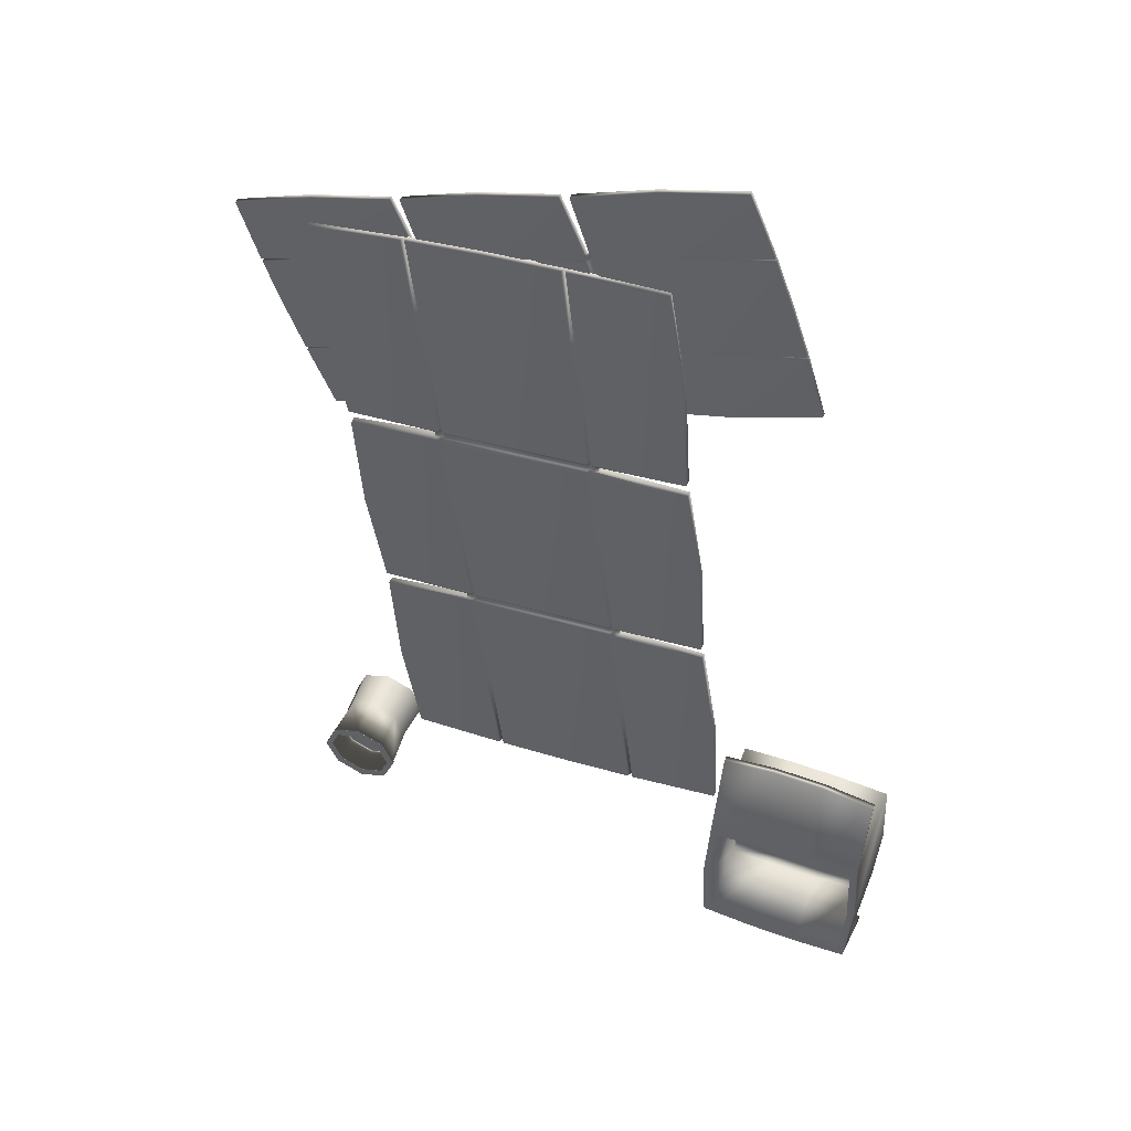
<metadata>
{"format":"obj","ext":"obj","renderer":"f3d","projection":"perspective","resolution":1024,"background":"white","views":[{"elev":51.1,"azim":-158.3,"up":"+Z"}]}
</metadata>
<code>
o Low
v 1.356 -0.008685 -0.2406
v 1.356 0.08865 -0.2406
v 5.843 -0.008685 -0.7207
v 5.843 0.08865 -0.7207
v 6.413 0.08865 3.951
v 6.413 -0.008685 3.951
v 1.787 0.08865 4.446
v 1.787 -0.008685 4.446
v 1.702 -0.008685 2.993
v 1.681 -0.008685 2.795
v 2.842 -0.0273 2.81
v 2.85 -0.02602 2.769
v 2.833 -0.0273 2.723
v 1.681 0.08865 2.795
v 1.702 0.08865 2.993
v 2.833 0.05848 2.723
v 2.85 0.03739 2.769
v 2.842 0.05848 2.81
v 6.168 -0.008685 2.315
v 6.189 -0.008685 2.513
v 5.027 -0.0273 2.488
v 5.02 -0.02602 2.536
v 5.036 -0.0273 2.575
v 6.189 0.08865 2.513
v 6.168 0.08865 2.315
v 5.036 0.05848 2.575
v 5.02 0.03739 2.536
v 5.027 0.05848 2.488
v 3.592 -0.008685 -0.5547
v 3.592 0.08865 -0.5547
v 4.1 0.08865 4.199
v 3.946 0.08865 2.753
v 3.939 0.05848 2.693
v 3.935 0.03739 2.652
v 3.93 0.05848 2.606
v 3.924 0.08865 2.555
v 1.449 -0.008685 1.285
v 6.075 -0.008685 0.7897
v 1.449 0.08865 1.285
v 6.075 0.08865 0.7897
v 3.754 0.08865 0.9632
v 4.623 -0.008685 -0.6481
v 4.55 -0.008685 -0.6426
v 4.587 -0.003917 -0.6454
v 2.641 -0.008685 -0.4383
v 2.569 -0.008685 -0.4283
v 2.605 -0.003917 -0.4333
v 2.569 0.08865 -0.4283
v 2.641 0.08865 -0.4383
v 2.605 0.03222 -0.4333
v 4.55 0.08865 -0.6426
v 4.623 0.08865 -0.6481
v 4.587 0.03222 -0.6454
v 3.148 0.08865 4.301
v 3.076 0.08865 4.308
v 3.112 0.03222 4.305
v 5.13 0.08865 4.089
v 5.057 0.08865 4.096
v 5.094 0.03222 4.092
v 2.993 0.08865 2.855
v 2.921 0.08865 2.863
v 2.957 0.03222 2.859
v 4.975 0.08865 2.643
v 4.903 0.08865 2.651
v 4.939 0.03222 2.647
v 4.896 0.05848 2.59
v 4.969 0.05848 2.582
v 4.932 0.02102 2.586
v 2.914 0.05848 2.802
v 2.987 0.05848 2.794
v 2.951 0.02102 2.798
v 4.892 0.03739 2.55
v 4.964 0.03739 2.542
v 4.928 0.01319 2.546
v 2.91 0.03739 2.762
v 2.983 0.03739 2.754
v 2.946 0.01319 2.758
v 4.887 0.05848 2.503
v 4.959 0.05848 2.495
v 4.923 0.02102 2.499
v 2.905 0.05848 2.715
v 2.978 0.05848 2.708
v 2.941 0.02102 2.711
v 4.954 0.08865 2.445
v 4.881 0.08865 2.453
v 4.918 0.03222 2.449
v 2.972 0.08865 2.657
v 2.9 0.08865 2.665
v 2.936 0.03222 2.661
v 4.785 0.08865 0.8697
v 4.713 0.08865 0.8753
v 4.749 0.03222 0.8725
v 2.803 0.08865 1.08
v 2.731 0.08865 1.089
v 2.767 0.03222 1.085
v 2.358 -0.008685 9.118
v 2.358 0.08865 9.118
v 6.845 -0.008685 8.638
v 6.845 0.08865 8.638
v 2.012 -0.008685 5.884
v 2.033 -0.008685 6.082
v 3.165 -0.0273 5.822
v 3.181 -0.02602 5.861
v 3.174 -0.0273 5.909
v 2.033 0.08865 6.082
v 2.012 0.08865 5.884
v 3.174 0.05848 5.909
v 3.181 0.03739 5.861
v 3.165 0.05848 5.822
v 6.52 -0.008685 5.602
v 6.499 -0.008685 5.404
v 5.368 -0.0273 5.675
v 5.351 -0.02602 5.629
v 5.358 -0.0273 5.588
v 6.499 0.08865 5.404
v 6.52 0.08865 5.602
v 5.358 0.05848 5.588
v 5.351 0.03739 5.629
v 5.368 0.05848 5.675
v 4.609 -0.008685 8.952
v 4.609 0.08865 8.952
v 4.255 0.08865 5.644
v 4.261 0.05848 5.705
v 4.266 0.03739 5.745
v 4.271 0.05848 5.792
v 4.276 0.08865 5.842
v 2.126 -0.008685 7.608
v 6.752 -0.008685 7.113
v 2.126 0.08865 7.608
v 6.752 0.08865 7.113
v 4.447 0.08865 7.434
v 5.637 -0.008685 8.825
v 5.564 -0.008685 8.835
v 5.6 -0.003917 8.83
v 3.655 -0.008685 9.04
v 3.582 -0.008685 9.045
v 3.619 -0.003917 9.042
v 3.582 0.08865 9.045
v 3.655 0.08865 9.04
v 3.619 0.03222 9.042
v 5.564 0.08865 8.835
v 5.637 0.08865 8.825
v 5.6 0.03222 8.83
v 3.303 0.08865 5.746
v 3.23 0.08865 5.754
v 3.266 0.03222 5.75
v 5.284 0.08865 5.534
v 5.212 0.08865 5.542
v 5.248 0.03222 5.538
v 5.219 0.05848 5.603
v 5.291 0.05848 5.595
v 5.255 0.02102 5.599
v 3.237 0.05848 5.815
v 3.309 0.05848 5.807
v 3.273 0.02102 5.811
v 5.223 0.03739 5.643
v 5.295 0.03739 5.635
v 5.259 0.01319 5.639
v 3.241 0.03739 5.855
v 3.313 0.03739 5.847
v 3.277 0.01319 5.851
v 5.228 0.05848 5.689
v 5.3 0.05848 5.682
v 5.264 0.02102 5.686
v 3.246 0.05848 5.902
v 3.318 0.05848 5.894
v 3.282 0.02102 5.898
v 5.306 0.08865 5.732
v 5.233 0.08865 5.74
v 5.269 0.03222 5.736
v 3.324 0.08865 5.944
v 3.251 0.08865 5.952
v 3.288 0.03222 5.948
v 5.474 0.08865 7.308
v 5.402 0.08865 7.317
v 5.438 0.03222 7.312
v 3.493 0.08865 7.522
v 3.42 0.08865 7.527
v 3.456 0.03222 7.525
v -1 -0.00237 1
v -0.9194 1.393 0.9194
v -1 -0.00237 -1
v -0.9194 1.393 -0.9194
v 1 -0.00237 1
v 0.9194 1.393 0.9194
v 1 -0.00237 -1
v 0.9194 1.393 -0.9194
v -1 1.393 1
v -1 1.393 -1
v 1 1.393 -1
v 1 1.393 1
v -0.9194 0.2149 0.9194
v -0.9194 0.2149 -0.9194
v 0.9194 0.2149 -0.9194
v 0.9194 0.2149 0.9194
v -1 1.28 1
v -1 1.257 -1
v 1 1.257 -1
v 1 1.28 1
v -1 0.9494 2.106
v -1 1.032 2.106
v -1 0.5043 -1.523
v 1 0.5043 -1.523
v 1 1.032 2.106
v -1 0.4324 -1.482
v 1 0.4324 -1.482
v 1 0.9494 2.106
v -1.052 -0.00237 0
v -1.052 1.393 0
v 1.052 -0.00237 0
v 1.052 1.393 0
v -0.9673 1.393 -0
v 0.9673 1.393 -0
v -0.9673 0.2149 -0
v 0.9673 0.2149 -0
v 1.052 1.269 0
v -1.052 1.269 0
v 0.3333 -0.00237 -1.047
v -0.3333 -0.00237 -1.047
v -0.3333 1.393 -1.047
v 0.3333 1.393 -1.047
v -0.3333 -0.00237 1.041
v 0.3333 -0.00237 1.041
v 0.3333 1.393 1.041
v -0.3333 1.393 1.041
v -0.3065 1.393 -0.9632
v 0.3065 1.393 -0.9632
v 0.3065 1.393 0.9565
v -0.3065 1.393 0.9565
v -0.3065 0.2149 -0.9632
v 0.3065 0.2149 -0.9632
v 0.3065 0.2149 0.9565
v -0.3065 0.2149 0.9565
v 0.3333 1.28 1.041
v -0.3333 1.28 1.041
v -0.3333 1.257 -1.047
v 0.3333 1.257 -1.047
v -0.3333 0.5043 -1.593
v 0.3333 0.5043 -1.593
v 0.3333 1.032 2.195
v -0.3333 1.032 2.195
v 0.3333 0.9494 2.195
v -0.3333 0.9494 2.195
v -0.3333 0.4324 -1.55
v 0.3333 0.4324 -1.55
v -0.3224 0.2149 -0.003324
v 0.3224 0.2149 -0.003323
v 0.9194 0.4014 0.9194
v -0.9194 0.4014 0.9194
v -0.9194 0.4014 -0.9194
v 0.9194 0.4014 -0.9194
v -0.9673 0.4014 -0
v 0.9673 0.4014 -0
v 0.3065 0.4014 -0.9632
v -0.3065 0.4014 -0.9632
v -0.3065 0.4014 0.9565
v 0.3065 0.4014 0.9565
v 6.425 -0.09505 -1.228
v 6.425 0.9259 -1.159
v 6.786 -0.09505 -1.079
v 6.737 0.9259 -1.03
v 6.936 -0.09505 -0.7178
v 6.866 0.9259 -0.7178
v 6.786 -0.09505 -0.3569
v 6.737 0.9259 -0.4059
v 6.425 -0.09505 -0.2074
v 6.425 0.9259 -0.2767
v 6.064 -0.09505 -0.3569
v 6.113 0.9259 -0.4059
v 5.915 -0.09505 -0.7178
v 5.984 0.9259 -0.7178
v 6.064 -0.09505 -1.079
v 6.113 0.9259 -1.03
v 6.786 0.9259 -1.079
v 6.425 0.9259 -1.228
v 6.936 0.9259 -0.7178
v 6.786 0.9259 -0.3569
v 6.425 0.9259 -0.2074
v 6.064 0.9259 -0.3569
v 5.915 0.9259 -0.7178
v 6.064 0.9259 -1.079
v 6.425 0.4154 -1.16
v 6.756 0.4154 -1.023
v 6.893 0.4154 -0.6921
v 6.756 0.4154 -0.3612
v 6.425 0.4154 -0.2242
v 6.094 0.4154 -0.3612
v 5.957 0.4154 -0.6921
v 6.094 0.4154 -1.023
v 6.723 0.3045 -1.016
v 6.425 0.3045 -1.139
v 6.846 0.3045 -0.7178
v 6.723 0.3045 -0.4201
v 6.425 0.3045 -0.2967
v 6.127 0.3045 -0.4201
v 6.004 0.3045 -0.7178
v 6.127 0.3045 -1.016
v 6.793 0.9259 -1.085
v 6.425 0.9259 -1.237
v 6.945 0.9259 -0.7178
v 6.793 0.9259 -0.3505
v 6.425 0.9259 -0.1984
v 6.058 0.9259 -0.3505
v 5.906 0.9259 -0.7178
v 6.058 0.9259 -1.085
v 6.735 0.9259 -1.028
v 6.425 0.9259 -1.156
v 6.863 0.9259 -0.7178
v 6.735 0.9259 -0.4081
v 6.425 0.9259 -0.2797
v 6.115 0.9259 -0.4081
v 5.987 0.9259 -0.7178
v 6.115 0.9259 -1.028
v 6.793 0.985 -1.085
v 6.425 0.985 -1.237
v 6.945 0.985 -0.7178
v 6.793 0.985 -0.3505
v 6.425 0.985 -0.1984
v 6.058 0.985 -0.3505
v 5.906 0.985 -0.7178
v 6.058 0.985 -1.085
v 6.735 0.985 -1.028
v 6.425 0.985 -1.156
v 6.863 0.985 -0.7178
v 6.735 0.985 -0.4081
v 6.425 0.985 -0.2797
v 6.115 0.985 -0.4081
v 5.987 0.985 -0.7178
v 6.115 0.985 -1.028
v 6.727 -0.06046 5.638
v 6.727 0.007797 5.638
v 7.78 -0.06046 8.622
v 7.78 0.007797 8.622
v 4.684 0.007797 9.767
v 4.684 -0.06046 9.767
v 3.598 0.007797 6.69
v 4.707 -0.06046 6.35
v 4.915 -0.07262 7.144
v 4.943 -0.07352 7.125
v 4.707 0.007797 6.35
v 4.576 0.007797 6.397
v 4.943 -0.01336 7.125
v 4.915 -0.02815 7.144
v 4.885 -0.01336 7.145
v 5.761 -0.06046 9.335
v 5.629 -0.06046 9.381
v 5.458 -0.07352 8.584
v 5.424 -0.07262 8.587
v 5.4 -0.07352 8.604
v 5.629 0.007797 9.381
v 5.761 0.007797 9.335
v 5.4 -0.01336 8.604
v 5.424 -0.02815 8.587
v 5.458 -0.01336 8.584
v 7.302 -0.06046 7.113
v 7.302 0.007797 7.113
v 4.141 0.007797 8.228
v 5.102 0.007797 7.889
v 5.143 -0.01336 7.875
v 5.169 -0.02815 7.865
v 5.201 -0.01336 7.854
v 5.234 0.007797 7.843
v 5.701 -0.06046 5.948
v 6.787 -0.06046 9.025
v 5.701 0.007797 5.948
v 6.787 0.007797 9.025
v 6.293 0.007797 7.469
v 7.533 -0.06046 7.801
v 7.518 -0.06046 7.752
v 7.525 -0.05712 7.777
v 7.069 -0.06046 6.483
v 7.051 -0.06046 6.435
v 7.06 -0.05712 6.459
v 7.051 0.007797 6.435
v 7.069 0.007797 6.483
v 7.06 -0.03178 6.459
v 7.518 0.007797 7.752
v 7.533 0.007797 7.801
v 7.525 -0.03178 7.777
v 3.917 0.007797 7.595
v 3.9 0.007797 7.547
v 3.909 -0.03178 7.571
v 4.383 0.007797 8.913
v 4.366 0.007797 8.865
v 4.374 -0.03178 8.889
v 4.879 0.007797 7.256
v 4.862 0.007797 7.207
v 4.87 -0.03178 7.232
v 5.344 0.007797 8.574
v 5.327 0.007797 8.526
v 5.336 -0.03178 8.55
v 5.367 -0.01336 8.511
v 5.384 -0.01336 8.56
v 5.376 -0.03963 8.535
v 4.902 -0.01336 7.193
v 4.919 -0.01336 7.241
v 4.911 -0.03963 7.217
v 5.394 -0.02815 8.502
v 5.411 -0.02815 8.55
v 5.403 -0.04512 8.526
v 4.929 -0.02815 7.184
v 4.946 -0.02815 7.232
v 4.937 -0.04512 7.208
v 5.425 -0.01336 8.491
v 5.442 -0.01336 8.539
v 5.434 -0.03963 8.515
v 4.96 -0.01336 7.173
v 4.977 -0.01336 7.221
v 4.968 -0.03963 7.197
v 5.476 0.007797 8.527
v 5.459 0.007797 8.479
v 5.467 -0.03178 8.503
v 5.011 0.007797 7.209
v 4.994 0.007797 7.161
v 5.002 -0.03178 7.185
v 6.524 0.007797 8.157
v 6.508 0.007797 8.109
v 6.516 -0.03178 8.133
v 6.06 0.007797 6.839
v 6.041 0.007797 6.791
v 6.05 -0.03178 6.815
v 0.502 -0.06046 7.835
v 0.502 0.007797 7.835
v 1.555 -0.06046 10.82
v 1.555 0.007797 10.82
v 2.521 -0.06046 7.122
v 2.858 -0.07262 7.87
v 2.824 -0.07352 7.873
v 2.521 0.007797 7.122
v 2.653 0.007797 7.076
v 2.824 -0.01336 7.873
v 2.858 -0.02815 7.87
v 2.882 -0.01336 7.853
v 3.574 -0.06046 10.11
v 3.706 -0.06046 10.06
v 3.339 -0.07352 9.332
v 3.367 -0.07262 9.313
v 3.397 -0.07352 9.311
v 3.706 0.007797 10.06
v 3.574 0.007797 10.11
v 3.397 -0.01336 9.311
v 3.367 -0.02815 9.313
v 3.339 -0.01336 9.332
v 0.9794 -0.06046 9.344
v 0.9794 0.007797 9.344
v 3.179 0.007797 8.568
v 3.139 -0.01336 8.582
v 3.113 -0.02815 8.591
v 3.081 -0.01336 8.602
v 3.048 0.007797 8.614
v 1.495 -0.06046 7.432
v 2.581 -0.06046 10.51
v 1.495 0.007797 7.432
v 2.581 0.007797 10.51
v 1.989 0.007797 8.988
v 1.232 -0.06046 10.03
v 1.214 -0.06046 9.977
v 1.223 -0.05712 10
v 0.7655 -0.06046 8.708
v 0.75 -0.06046 8.659
v 0.7577 -0.05712 8.683
v 0.75 0.007797 8.659
v 0.7655 0.007797 8.708
v 0.7577 -0.03178 8.683
v 1.214 0.007797 9.977
v 1.232 0.007797 10.03
v 1.223 -0.03178 10
v 2.956 0.007797 7.934
v 2.939 0.007797 7.886
v 2.947 -0.03178 7.91
v 3.421 0.007797 9.252
v 3.404 0.007797 9.204
v 3.413 -0.03178 9.228
v 3.364 -0.01336 9.219
v 3.381 -0.01336 9.267
v 3.372 -0.03963 9.243
v 2.899 -0.01336 7.9
v 2.916 -0.01336 7.949
v 2.907 -0.03963 7.925
v 3.337 -0.02815 9.228
v 3.354 -0.02815 9.276
v 3.346 -0.04512 9.252
v 2.872 -0.02815 7.91
v 2.889 -0.02815 7.958
v 2.88 -0.04512 7.934
v 3.306 -0.01336 9.239
v 3.323 -0.01336 9.287
v 3.315 -0.03963 9.263
v 2.841 -0.01336 7.921
v 2.858 -0.01336 7.969
v 2.849 -0.03963 7.945
v 3.289 0.007797 9.299
v 3.272 0.007797 9.251
v 3.281 -0.03178 9.275
v 2.824 0.007797 7.981
v 2.807 0.007797 7.933
v 2.816 -0.03178 7.957
v 2.242 0.007797 9.669
v 2.223 0.007797 9.621
v 2.232 -0.03178 9.645
v 1.775 0.007797 8.351
v 1.759 0.007797 8.303
v 1.767 -0.03178 8.327
f 41 93 87 36
f 8 7 15 9
f 37 39 2 1
f 38 40 25 19
f 32 64 66 33
f 33 66 72 34
f 34 72 78 35
f 35 78 85 36
f 24 20 23 26
f 26 23 22 27
f 27 22 21 28
f 28 21 19 25
f 14 10 13 16
f 16 13 12 17
f 17 12 11 18
f 18 11 9 15
f 32 60 54 31
f 20 24 5 6
f 64 32 31 58
f 15 61 69 18
f 24 63 57 5
f 82 35 36 87
f 40 90 84 25
f 16 81 88 14
f 76 34 35 82
f 79 28 25 84
f 17 75 81 16
f 70 33 34 76
f 73 27 28 79
f 18 69 75 17
f 60 32 33 70
f 63 24 26 67
f 67 26 27 73
f 61 15 7 55
f 91 41 36 85
f 94 39 14 88
f 48 2 39 94
f 42 52 4 3
f 4 52 90 40
f 51 30 41 91
f 45 49 30 29
f 1 2 48 46
f 29 30 51 43
f 3 4 40 38
f 10 14 39 37
f 30 49 93 41
f 64 58 59 65
f 65 59 57 63
f 61 55 56 62
f 62 56 54 60
f 82 87 89 83
f 83 89 88 81
f 79 84 86 80
f 80 86 85 78
f 76 82 83 77
f 77 83 81 75
f 73 79 80 74
f 74 80 78 72
f 70 76 77 71
f 71 77 75 69
f 67 73 74 68
f 68 74 72 66
f 60 70 71 62
f 62 71 69 61
f 63 67 68 65
f 65 68 66 64
f 91 85 86 92
f 92 86 84 90
f 94 88 89 95
f 95 89 87 93
f 49 45 47 50
f 50 47 46 48
f 52 42 44 53
f 53 44 43 51
f 51 91 92 53
f 53 92 90 52
f 48 94 95 50
f 50 95 93 49
f 131 126 171 177
f 8 100 106 7
f 127 96 97 129
f 128 110 116 130
f 122 123 150 148
f 123 124 156 150
f 124 125 162 156
f 125 126 169 162
f 115 117 114 111
f 117 118 113 114
f 118 119 112 113
f 119 116 110 112
f 105 107 104 101
f 107 108 103 104
f 108 109 102 103
f 109 106 100 102
f 122 31 54 144
f 111 6 5 115
f 148 58 31 122
f 106 109 153 145
f 115 5 57 147
f 166 171 126 125
f 130 116 168 174
f 107 105 172 165
f 160 166 125 124
f 163 168 116 119
f 108 107 165 159
f 154 160 124 123
f 157 163 119 118
f 109 108 159 153
f 144 154 123 122
f 147 151 117 115
f 151 157 118 117
f 145 55 7 106
f 175 169 126 131
f 178 172 105 129
f 138 178 129 97
f 132 98 99 142
f 99 130 174 142
f 141 175 131 121
f 135 120 121 139
f 96 136 138 97
f 120 133 141 121
f 98 128 130 99
f 101 127 129 105
f 121 131 177 139
f 148 149 59 58
f 149 147 57 59
f 145 146 56 55
f 146 144 54 56
f 166 167 173 171
f 167 165 172 173
f 163 164 170 168
f 164 162 169 170
f 160 161 167 166
f 161 159 165 167
f 157 158 164 163
f 158 156 162 164
f 154 155 161 160
f 155 153 159 161
f 151 152 158 157
f 152 150 156 158
f 144 146 155 154
f 146 145 153 155
f 147 149 152 151
f 149 148 150 152
f 175 176 170 169
f 176 174 168 170
f 178 179 173 172
f 179 177 171 173
f 139 140 137 135
f 140 138 136 137
f 142 143 134 132
f 143 141 133 134
f 141 143 176 175
f 143 142 174 176
f 138 140 179 178
f 140 139 177 179
f 217 209 189 197
f 199 191 204 207
f 216 211 191 199
f 225 188 201 241
f 257 248 195 232
f 212 183 189 209
f 227 187 190 221
f 213 185 191 211
f 229 181 188 225
f 246 214 192 233
f 255 250 193 230
f 253 251 194 215
f 252 249 192 214
f 222 235 196 180
f 210 216 199 184
f 218 237 198 186
f 208 217 197 182
f 245 239 203 206
f 243 241 201 200
f 197 189 202 205
f 221 190 203 239
f 236 197 205 244
f 188 196 200 201
f 234 199 207 242
f 190 198 206 203
f 180 196 217 208
f 186 198 216 210
f 250 252 214 193
f 248 253 215 195
f 230 193 214 246
f 187 213 211 190
f 181 212 209 188
f 198 190 211 216
f 196 188 209 217
f 194 231 247 215
f 231 230 246 247
f 196 235 243 200
f 235 234 242 243
f 198 237 245 206
f 237 236 244 245
f 189 220 238 202
f 220 221 239 238
f 207 204 240 242
f 242 240 241 243
f 205 202 238 244
f 244 238 239 245
f 182 197 236 219
f 219 236 237 218
f 184 199 234 223
f 223 234 235 222
f 251 254 231 194
f 254 255 230 231
f 215 247 232 195
f 247 246 233 232
f 185 228 224 191
f 228 229 225 224
f 183 226 220 189
f 226 227 221 220
f 249 256 233 192
f 256 257 232 233
f 191 224 240 204
f 224 225 241 240
f 229 228 257 256
f 181 229 256 249
f 227 226 255 254
f 187 227 254 251
f 185 213 253 248
f 183 212 252 250
f 212 181 249 252
f 213 187 251 253
f 226 183 250 255
f 228 185 248 257
f 282 275 274 283
f 283 274 276 284
f 284 276 277 285
f 285 277 278 286
f 286 278 279 287
f 287 279 280 288
f 259 273 297 291
f 288 280 281 289
f 289 281 275 282
f 261 263 308 306
f 280 279 303 304
f 259 261 306 307
f 273 259 307 313
f 274 275 299 298
f 275 281 305 299
f 277 276 300 301
f 271 273 313 312
f 272 289 282 258
f 270 288 289 272
f 268 287 288 270
f 266 286 287 268
f 264 285 286 266
f 262 284 285 264
f 260 283 284 262
f 258 282 283 260
f 290 291 297 296 295 294 293 292
f 271 269 295 296
f 267 265 293 294
f 263 261 290 292
f 273 271 296 297
f 269 267 294 295
f 265 263 292 293
f 261 259 291 290
f 311 312 328 327
f 304 303 319 320
f 310 311 327 326
f 303 302 318 319
f 309 310 326 325
f 302 301 317 318
f 308 309 325 324
f 301 300 316 317
f 278 277 301 302
f 263 265 309 308
f 265 267 310 309
f 276 274 298 300
f 281 280 304 305
f 267 269 311 310
f 279 278 302 303
f 269 271 312 311
f 323 322 314 315
f 322 324 316 314
f 324 325 317 316
f 325 326 318 317
f 326 327 319 318
f 327 328 320 319
f 328 329 321 320
f 329 323 315 321
f 305 304 320 321
f 312 313 329 328
f 299 305 321 315
f 298 299 315 314
f 313 307 323 329
f 307 306 322 323
f 300 298 314 316
f 306 308 324 322
f 367 419 413 362
f 363 365 331 330
f 364 366 351 345
f 358 390 392 359
f 359 392 398 360
f 360 398 404 361
f 361 404 411 362
f 350 346 349 352
f 352 349 348 353
f 353 348 347 354
f 354 347 345 351
f 340 337 339 342
f 342 339 338 343
f 358 386 380 357
f 346 350 334 335
f 390 358 357 384
f 341 387 395 344
f 350 389 383 334
f 408 361 362 413
f 366 416 410 351
f 342 407 414 340
f 402 360 361 408
f 405 354 351 410
f 343 401 407 342
f 396 359 360 402
f 399 353 354 405
f 344 395 401 343
f 386 358 359 396
f 389 350 352 393
f 393 352 353 399
f 387 341 336 381
f 417 367 362 411
f 420 365 340 414
f 374 331 365 420
f 368 378 333 332
f 333 378 416 366
f 377 356 367 417
f 371 375 356 355
f 330 331 374 372
f 355 356 377 369
f 332 333 366 364
f 337 340 365 363
f 356 375 419 367
f 390 384 385 391
f 391 385 383 389
f 387 381 382 388
f 388 382 380 386
f 408 413 415 409
f 409 415 414 407
f 405 410 412 406
f 406 412 411 404
f 402 408 409 403
f 403 409 407 401
f 399 405 406 400
f 400 406 404 398
f 396 402 403 397
f 397 403 401 395
f 393 399 400 394
f 394 400 398 392
f 386 396 397 388
f 388 397 395 387
f 389 393 394 391
f 391 394 392 390
f 417 411 412 418
f 418 412 410 416
f 420 414 415 421
f 421 415 413 419
f 375 371 373 376
f 376 373 372 374
f 378 368 370 379
f 379 370 369 377
f 377 417 418 379
f 379 418 416 378
f 374 420 421 376
f 376 421 419 375
f 455 450 495 501
f 451 422 423 453
f 452 434 440 454
f 446 447 474 472
f 447 448 480 474
f 448 449 486 480
f 449 450 493 486
f 439 441 438 435
f 441 442 437 438
f 442 443 436 437
f 443 440 434 436
f 429 431 428 426
f 431 432 427 428
f 446 357 380 468
f 435 335 334 439
f 472 384 357 446
f 430 433 477 469
f 439 334 383 471
f 490 495 450 449
f 454 440 492 498
f 431 429 496 489
f 484 490 449 448
f 487 492 440 443
f 432 431 489 483
f 478 484 448 447
f 481 487 443 442
f 433 432 483 477
f 468 478 447 446
f 471 475 441 439
f 475 481 442 441
f 469 381 336 430
f 499 493 450 455
f 502 496 429 453
f 462 502 453 423
f 456 424 425 466
f 425 454 498 466
f 465 499 455 445
f 459 444 445 463
f 422 460 462 423
f 444 457 465 445
f 424 452 454 425
f 426 451 453 429
f 445 455 501 463
f 472 473 385 384
f 473 471 383 385
f 469 470 382 381
f 470 468 380 382
f 490 491 497 495
f 491 489 496 497
f 487 488 494 492
f 488 486 493 494
f 484 485 491 490
f 485 483 489 491
f 481 482 488 487
f 482 480 486 488
f 478 479 485 484
f 479 477 483 485
f 475 476 482 481
f 476 474 480 482
f 468 470 479 478
f 470 469 477 479
f 471 473 476 475
f 473 472 474 476
f 499 500 494 493
f 500 498 492 494
f 502 503 497 496
f 503 501 495 497
f 463 464 461 459
f 464 462 460 461
f 466 467 458 456
f 467 465 457 458
f 465 467 500 499
f 467 466 498 500
f 462 464 503 502
f 464 463 501 503

</code>
